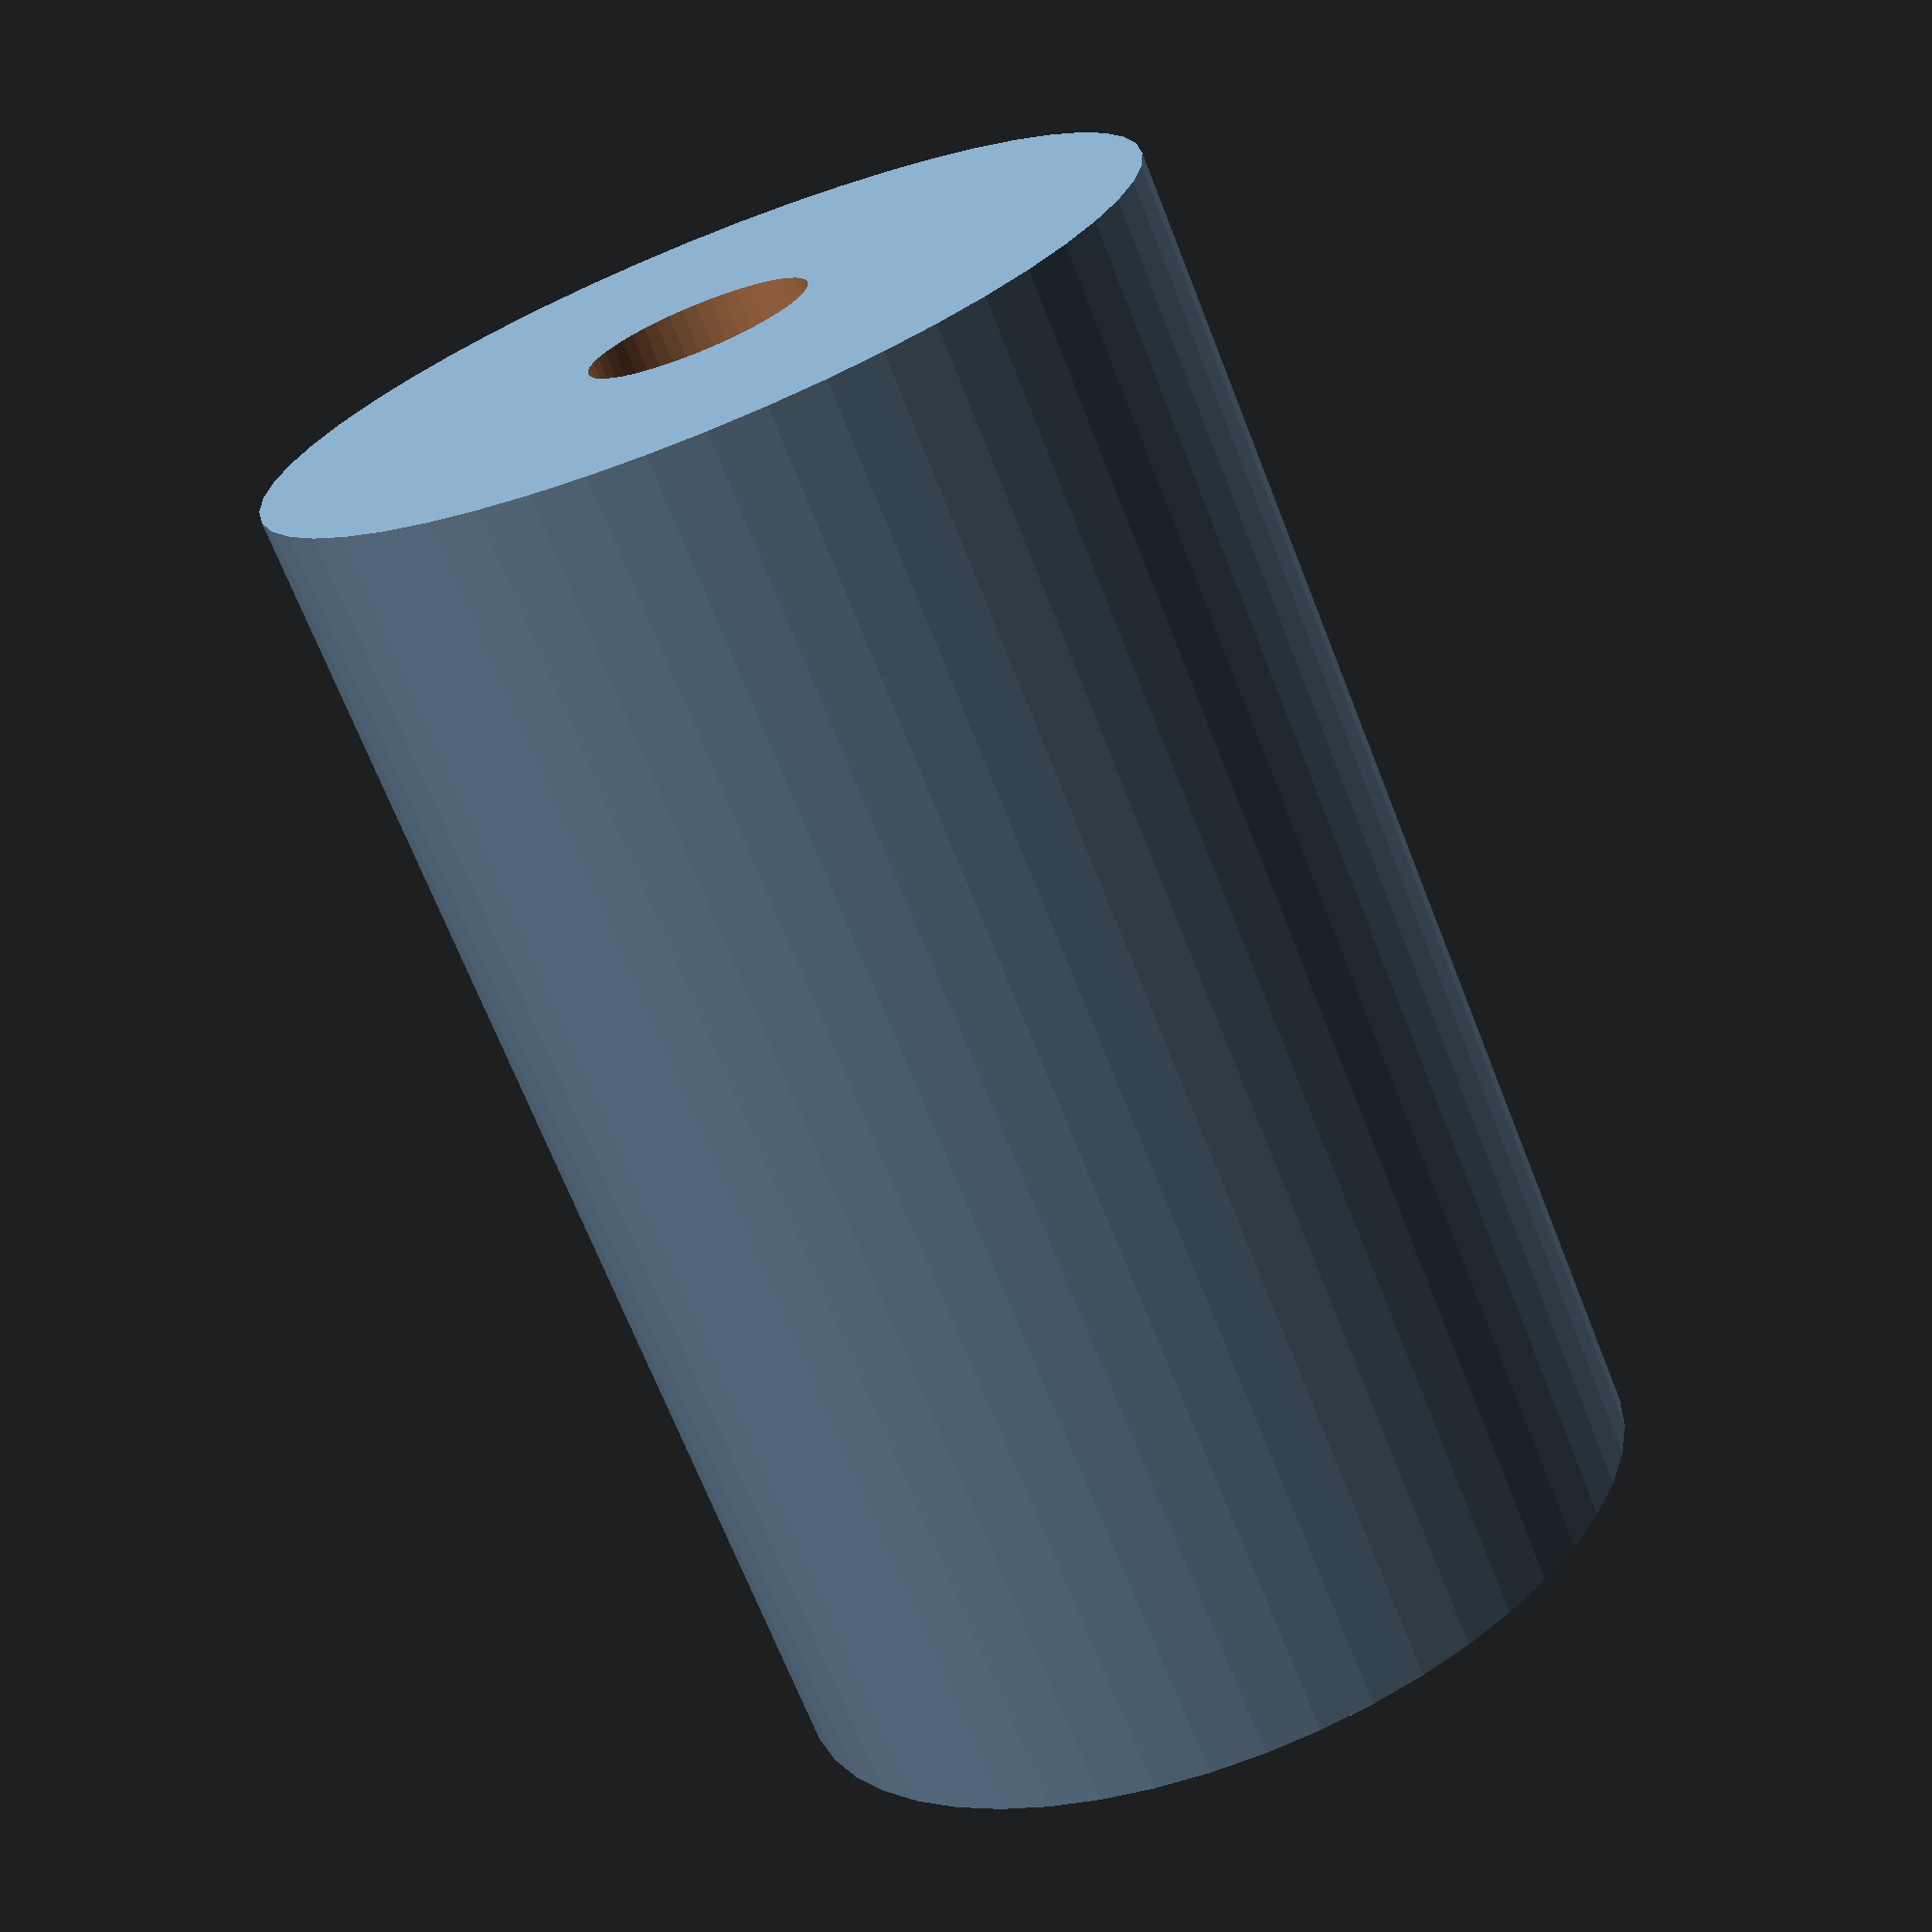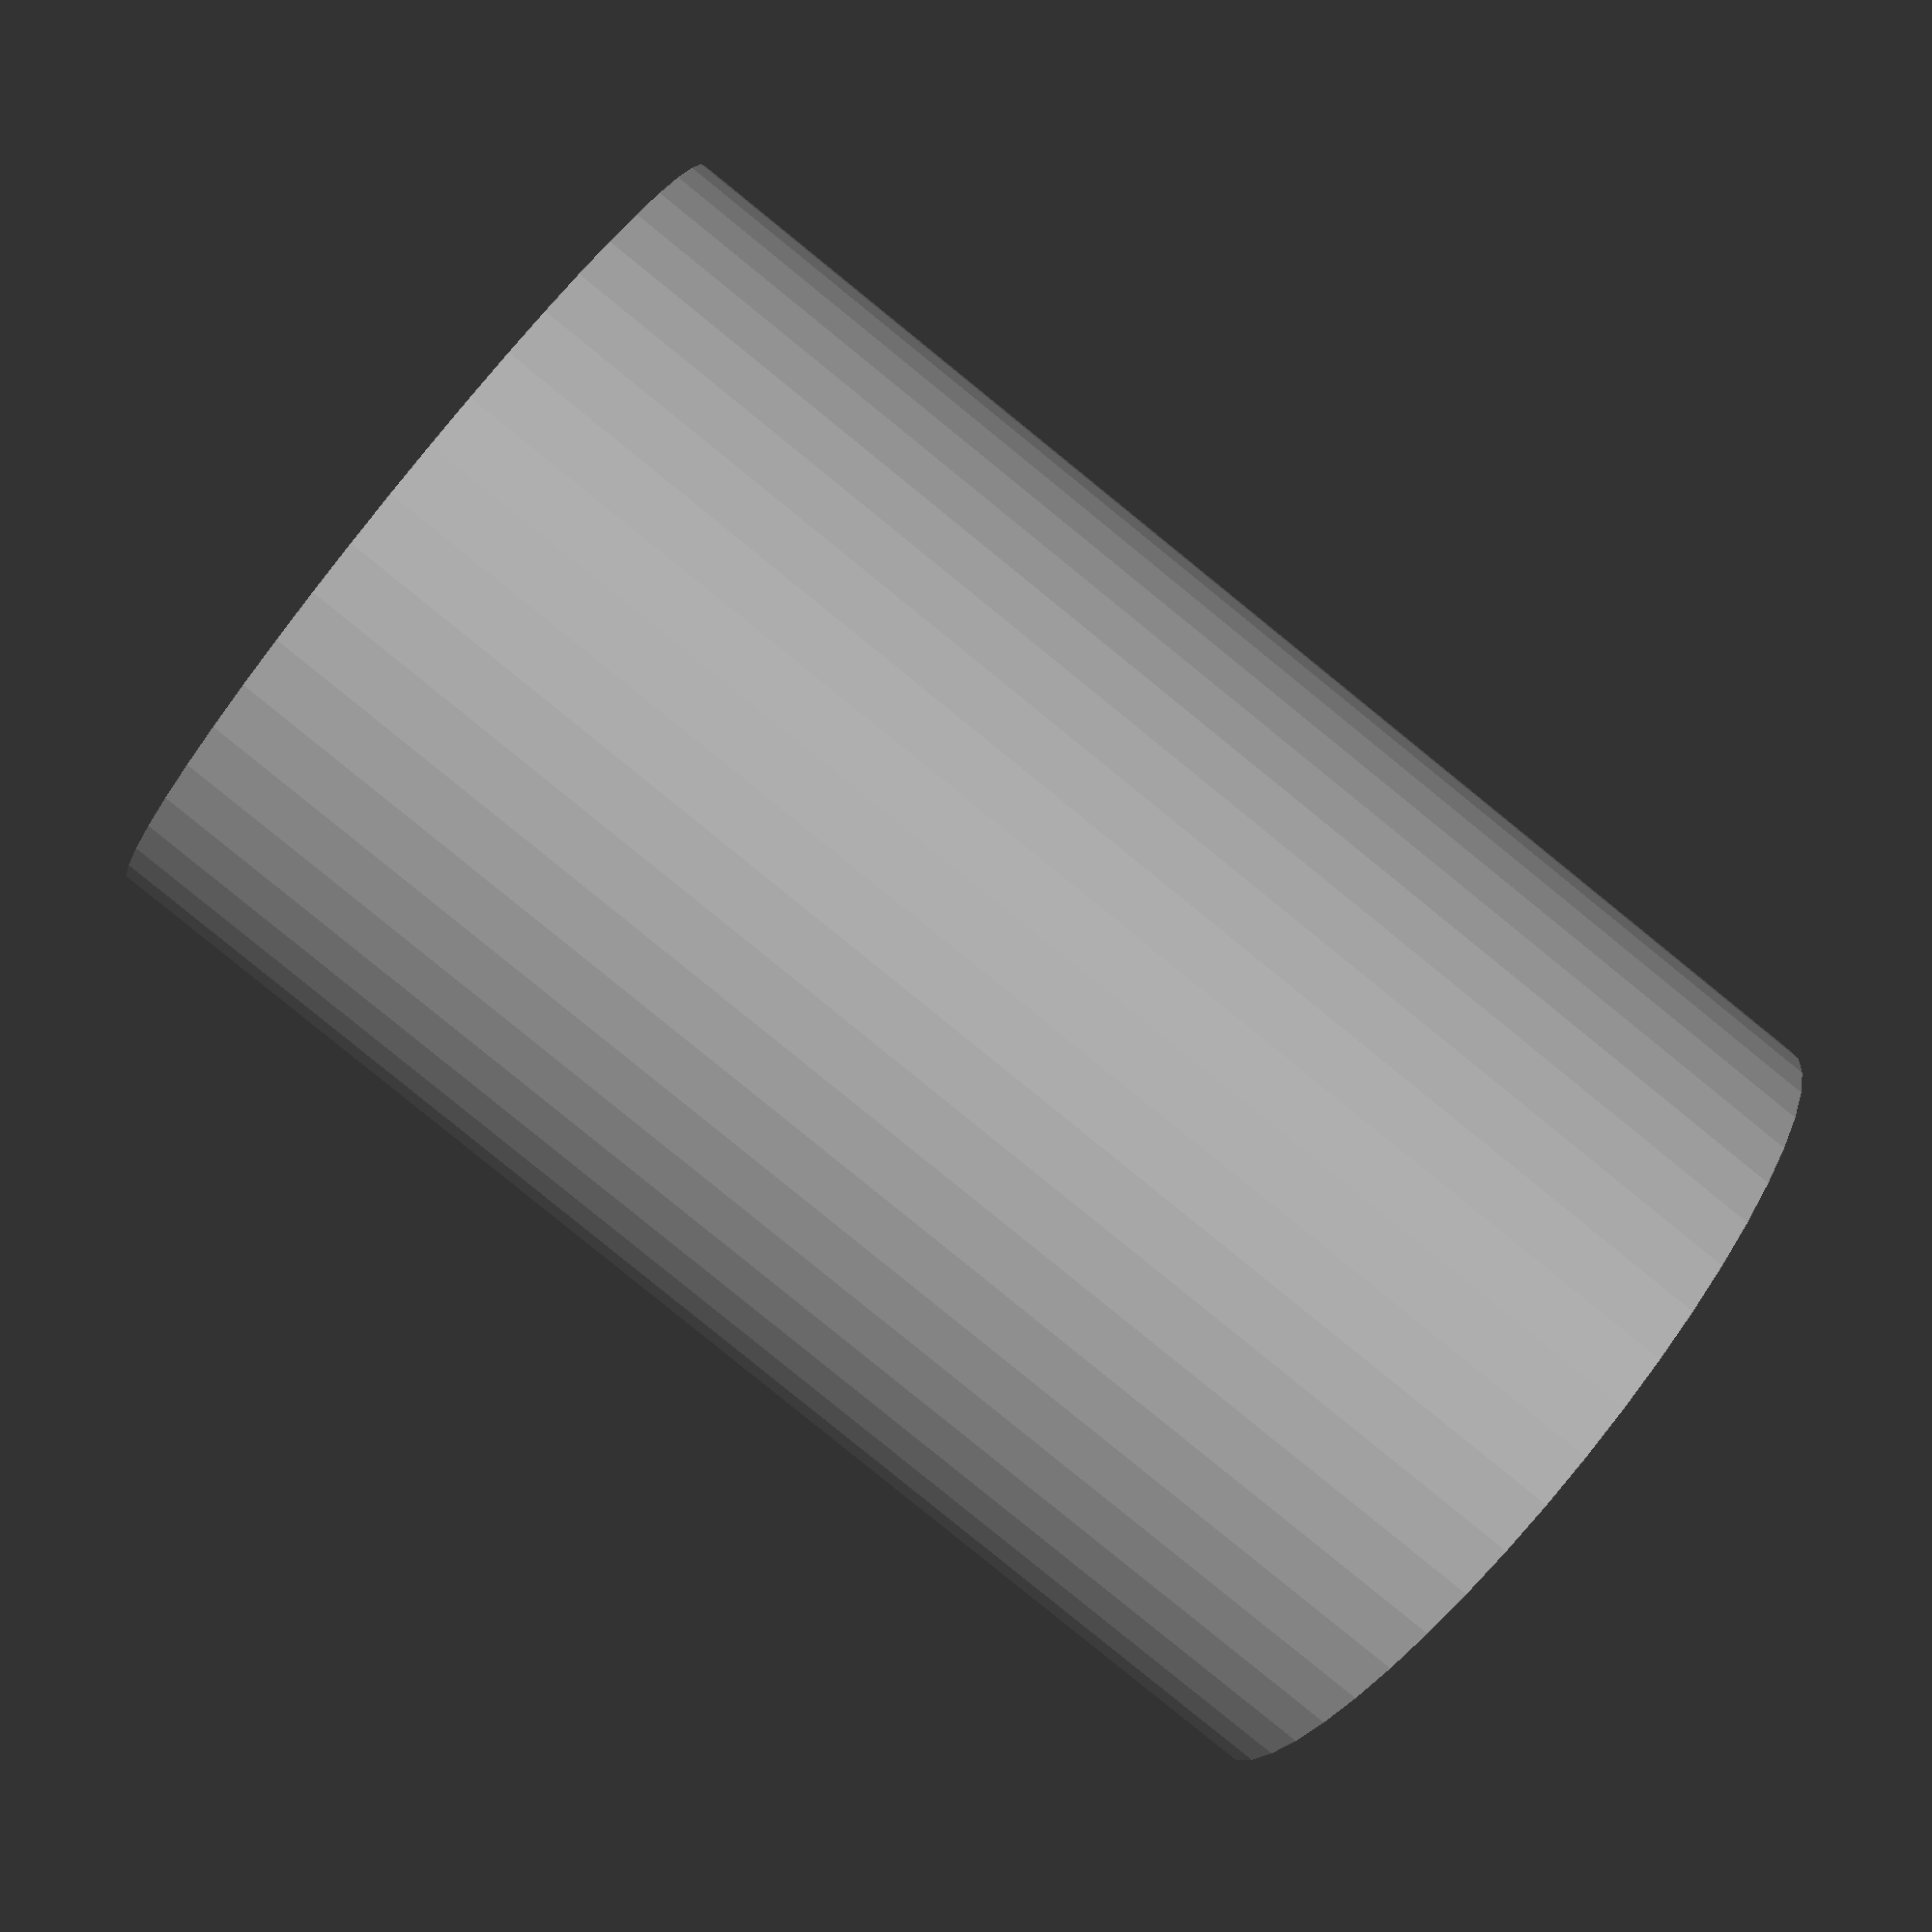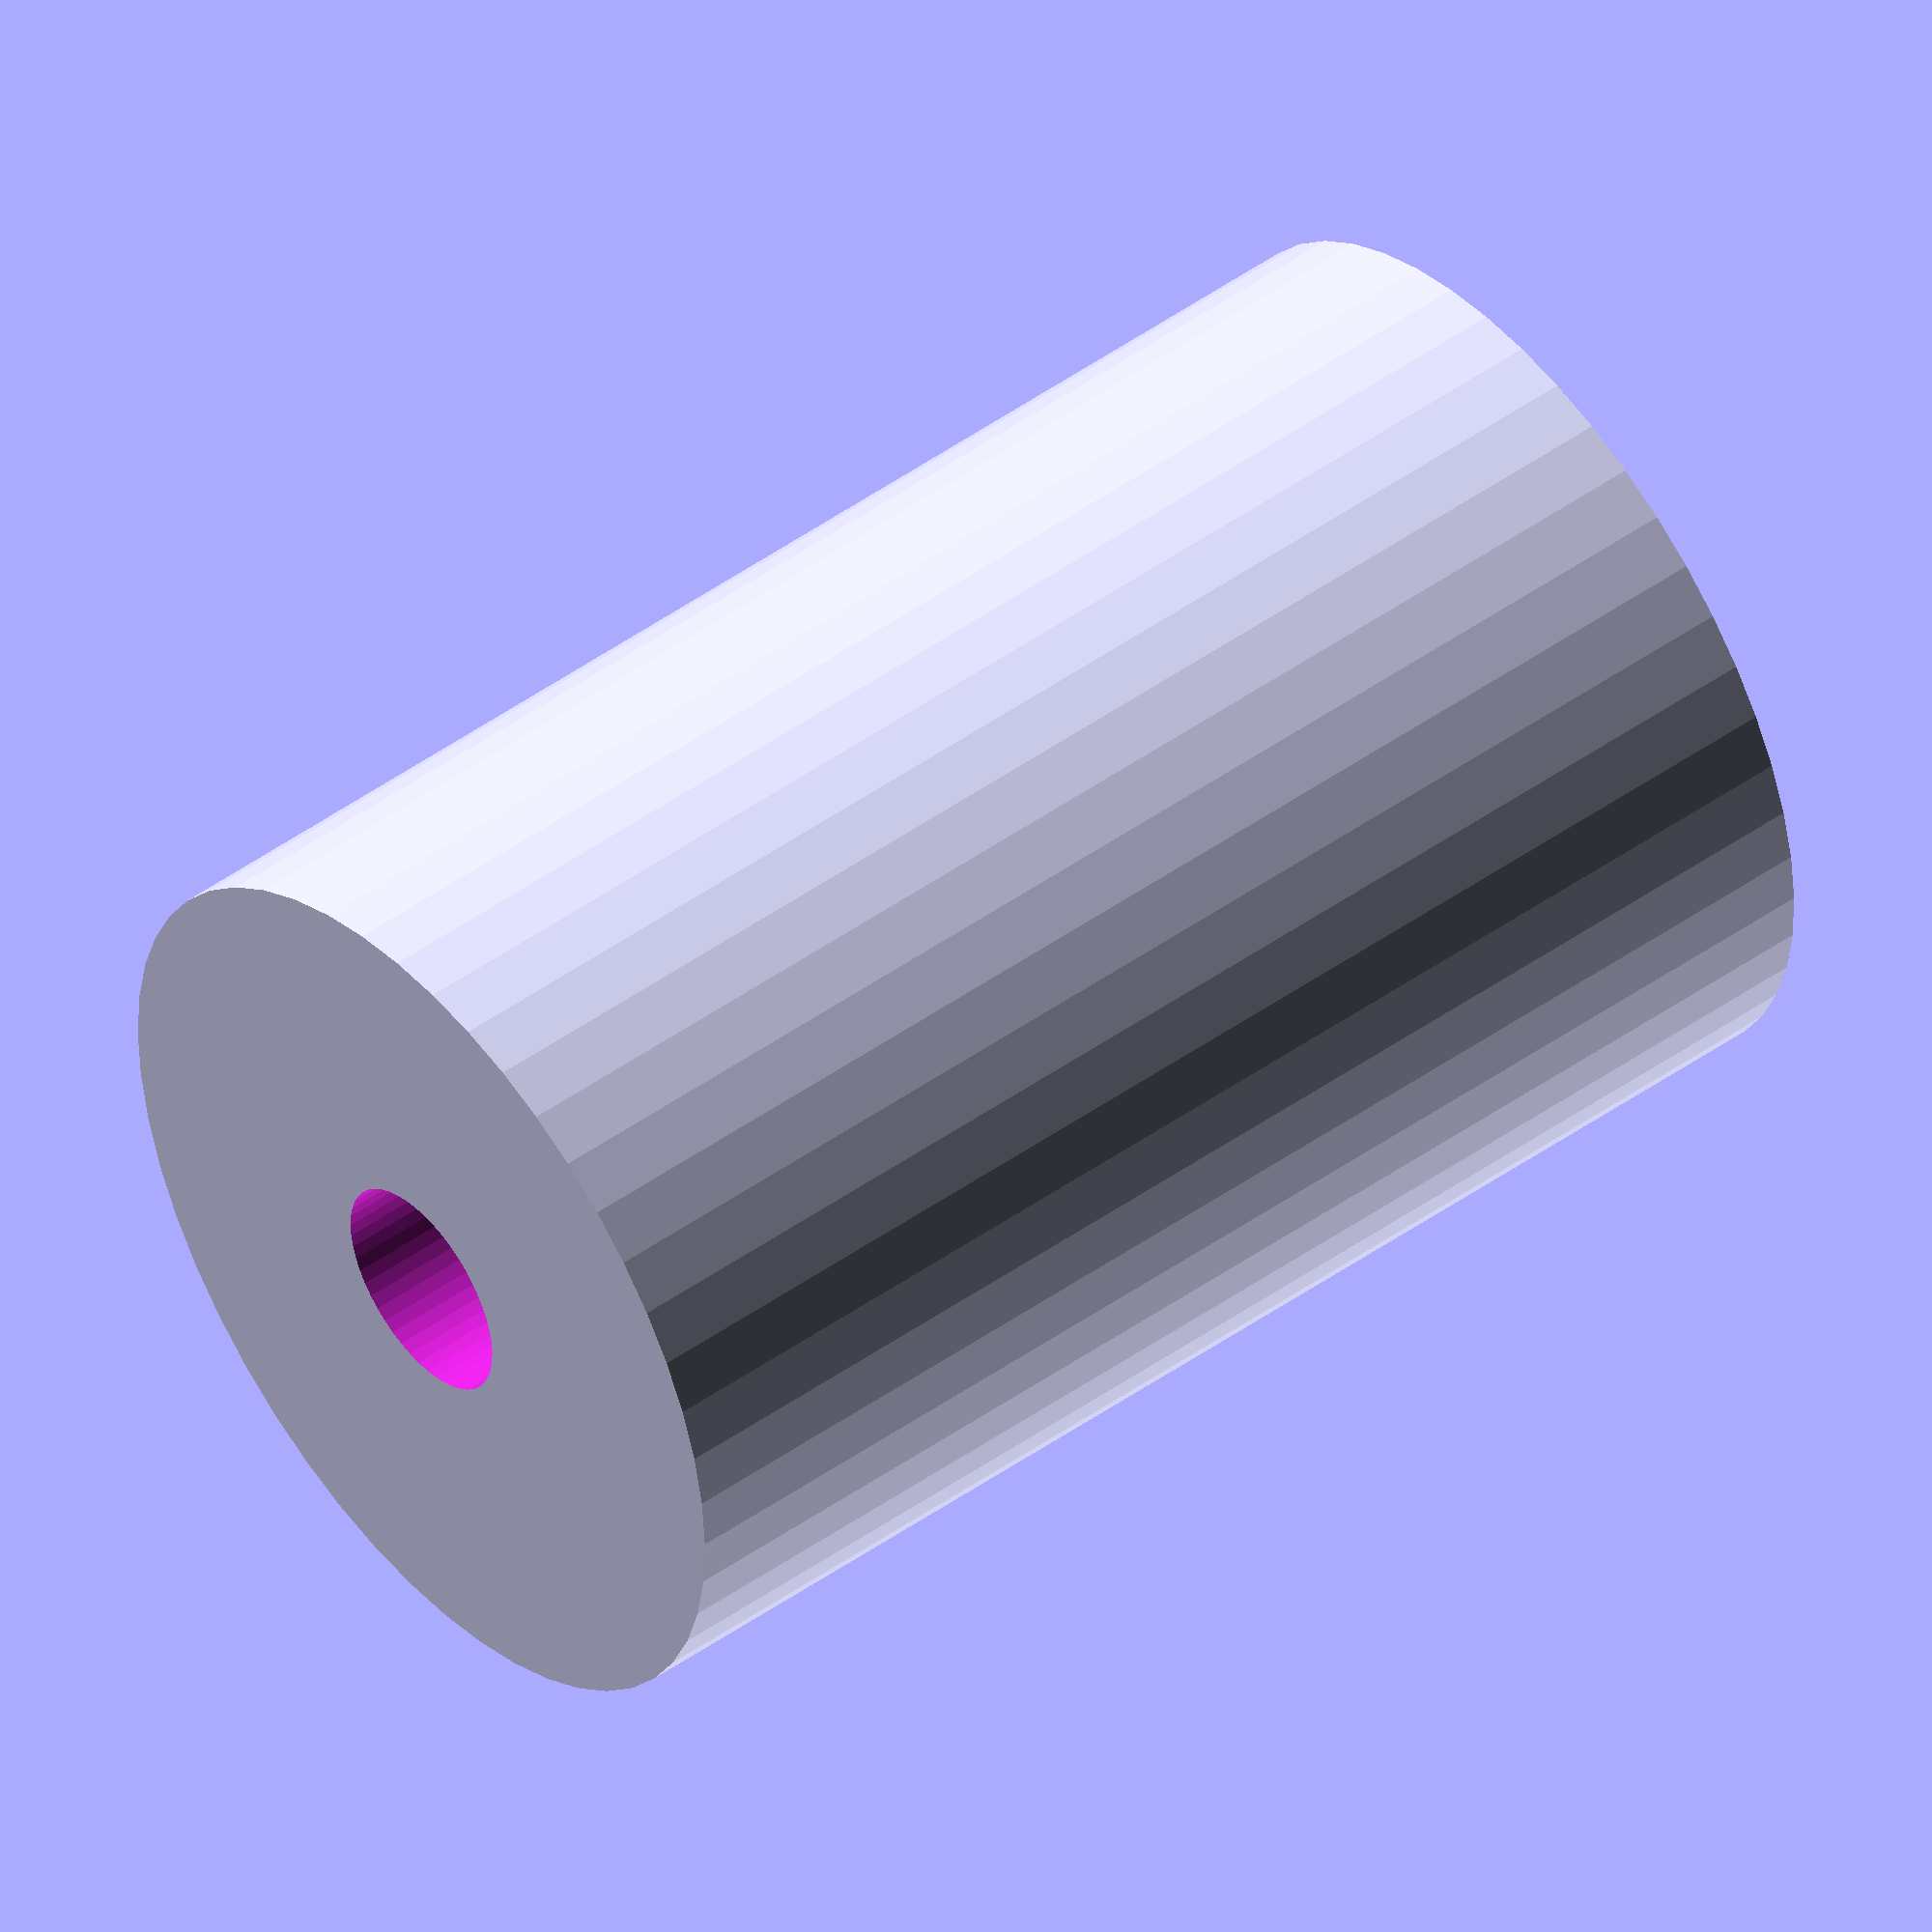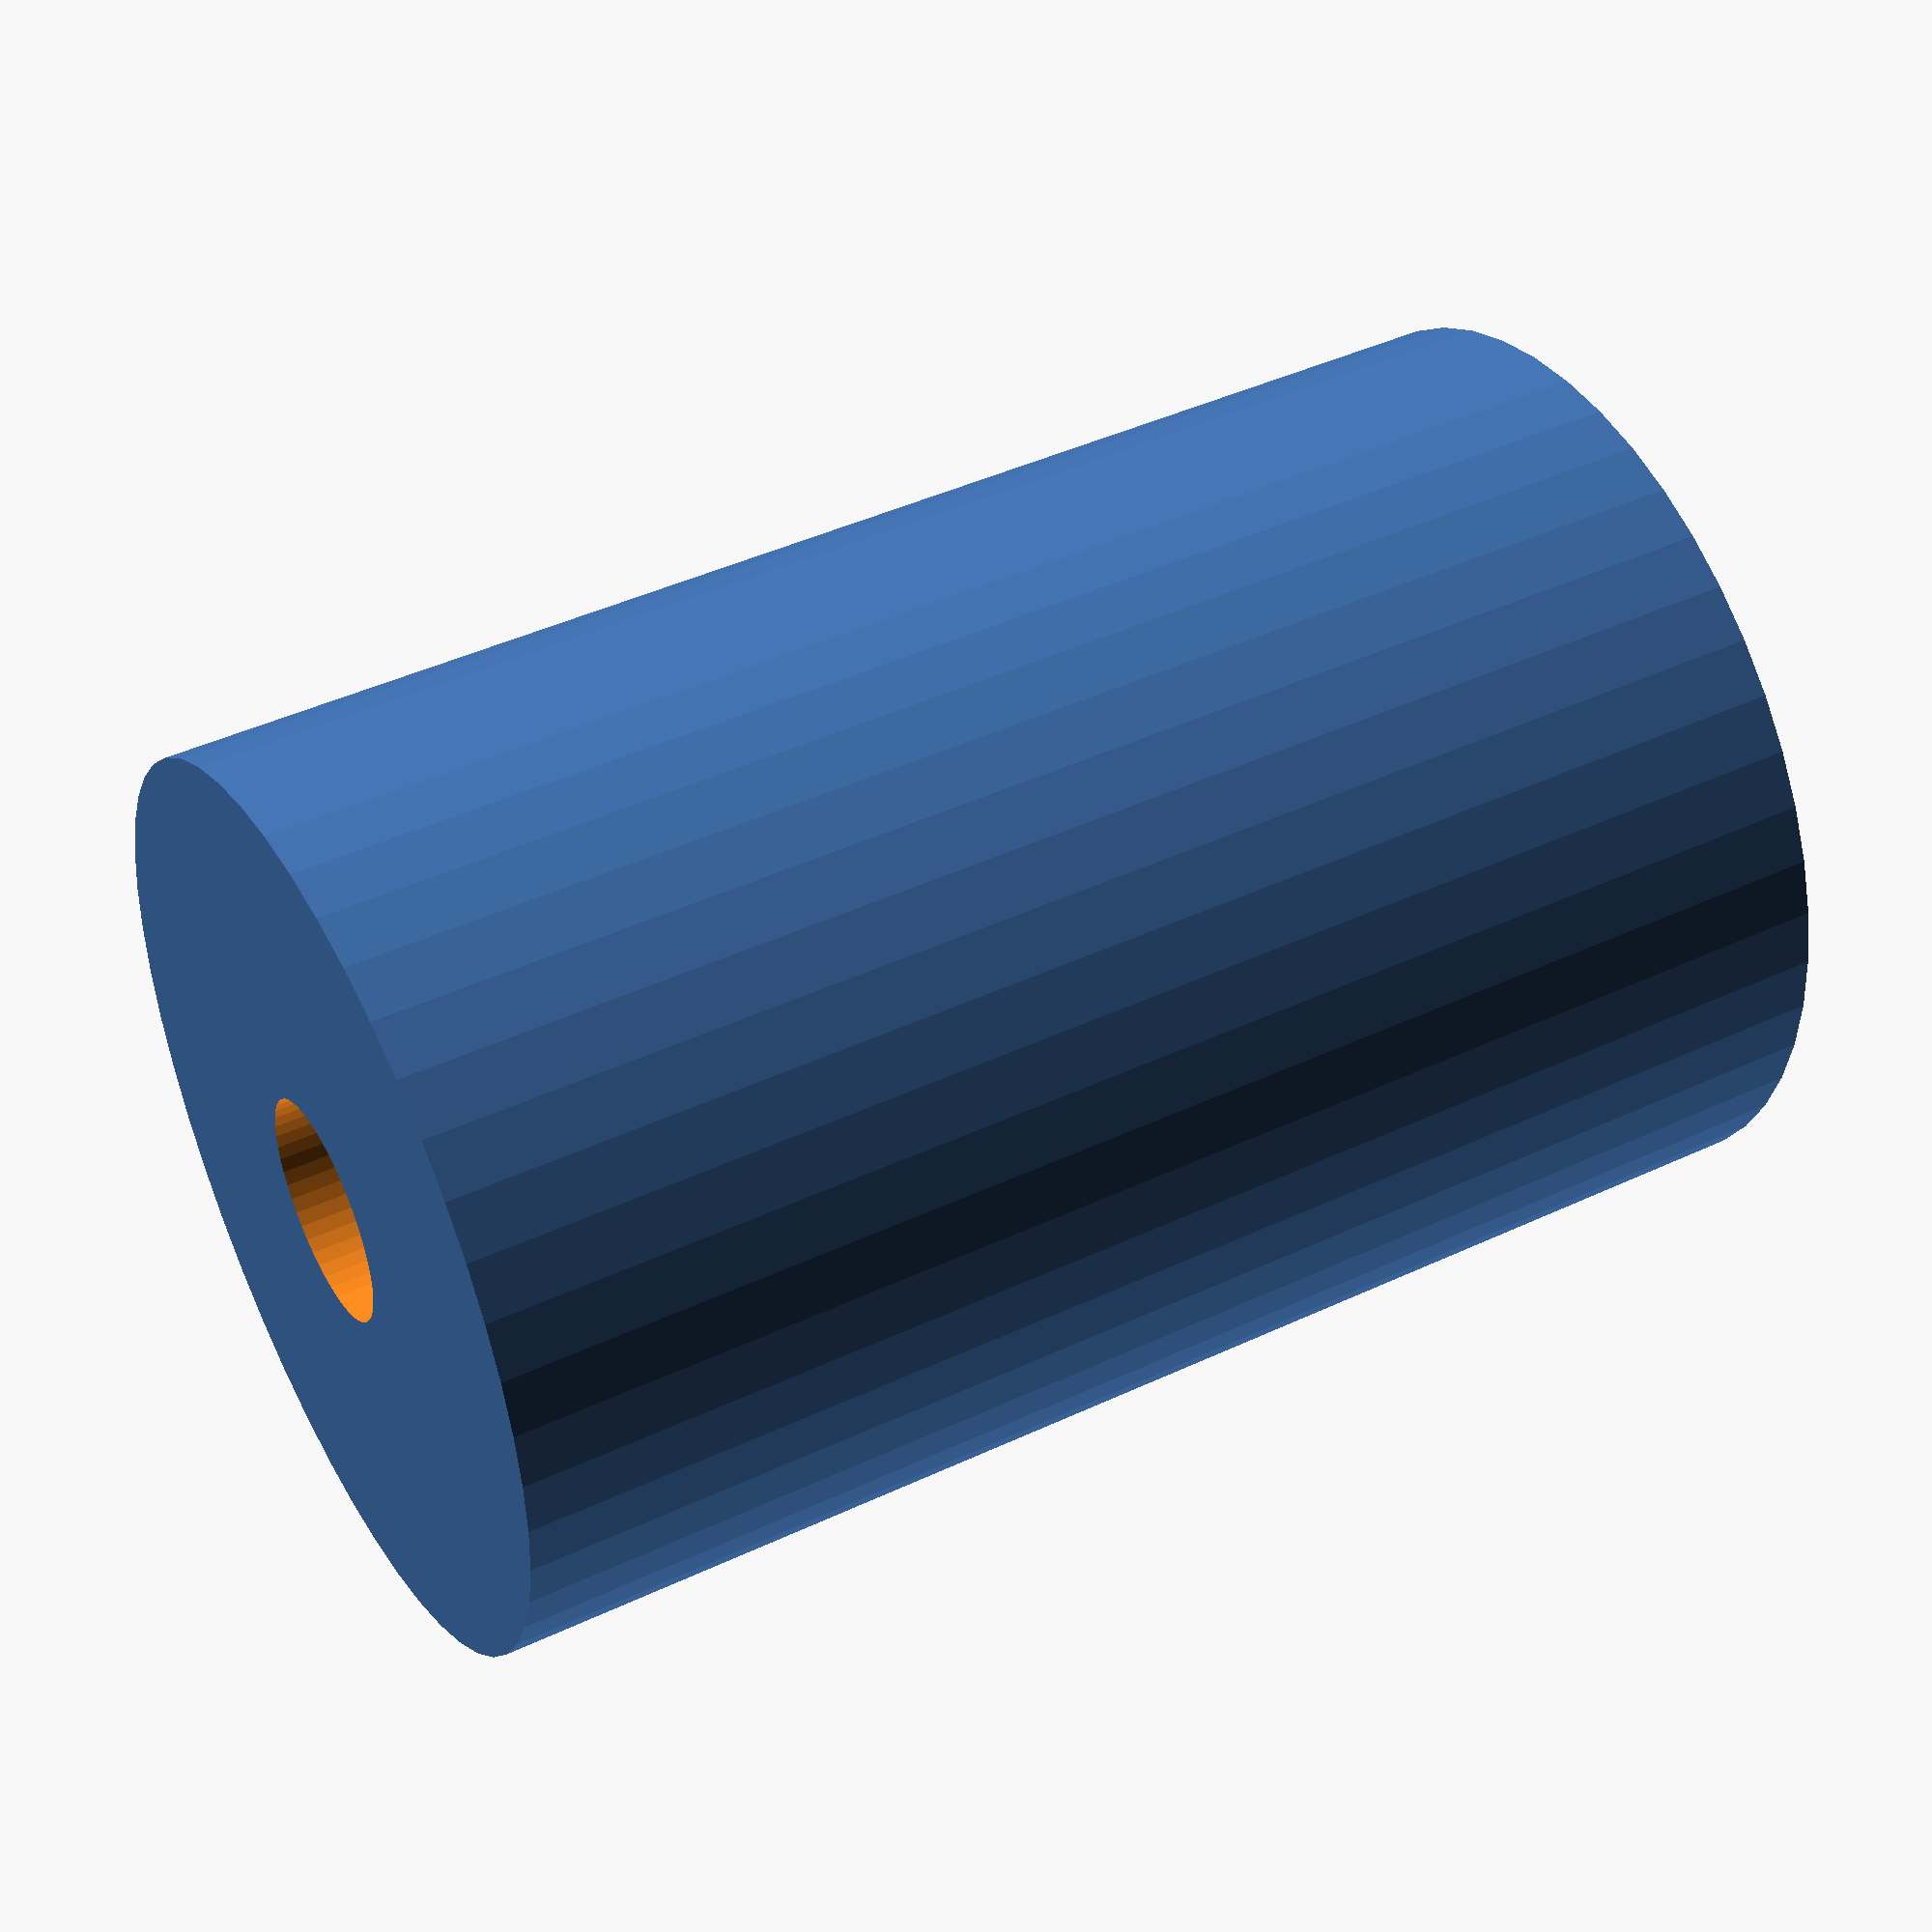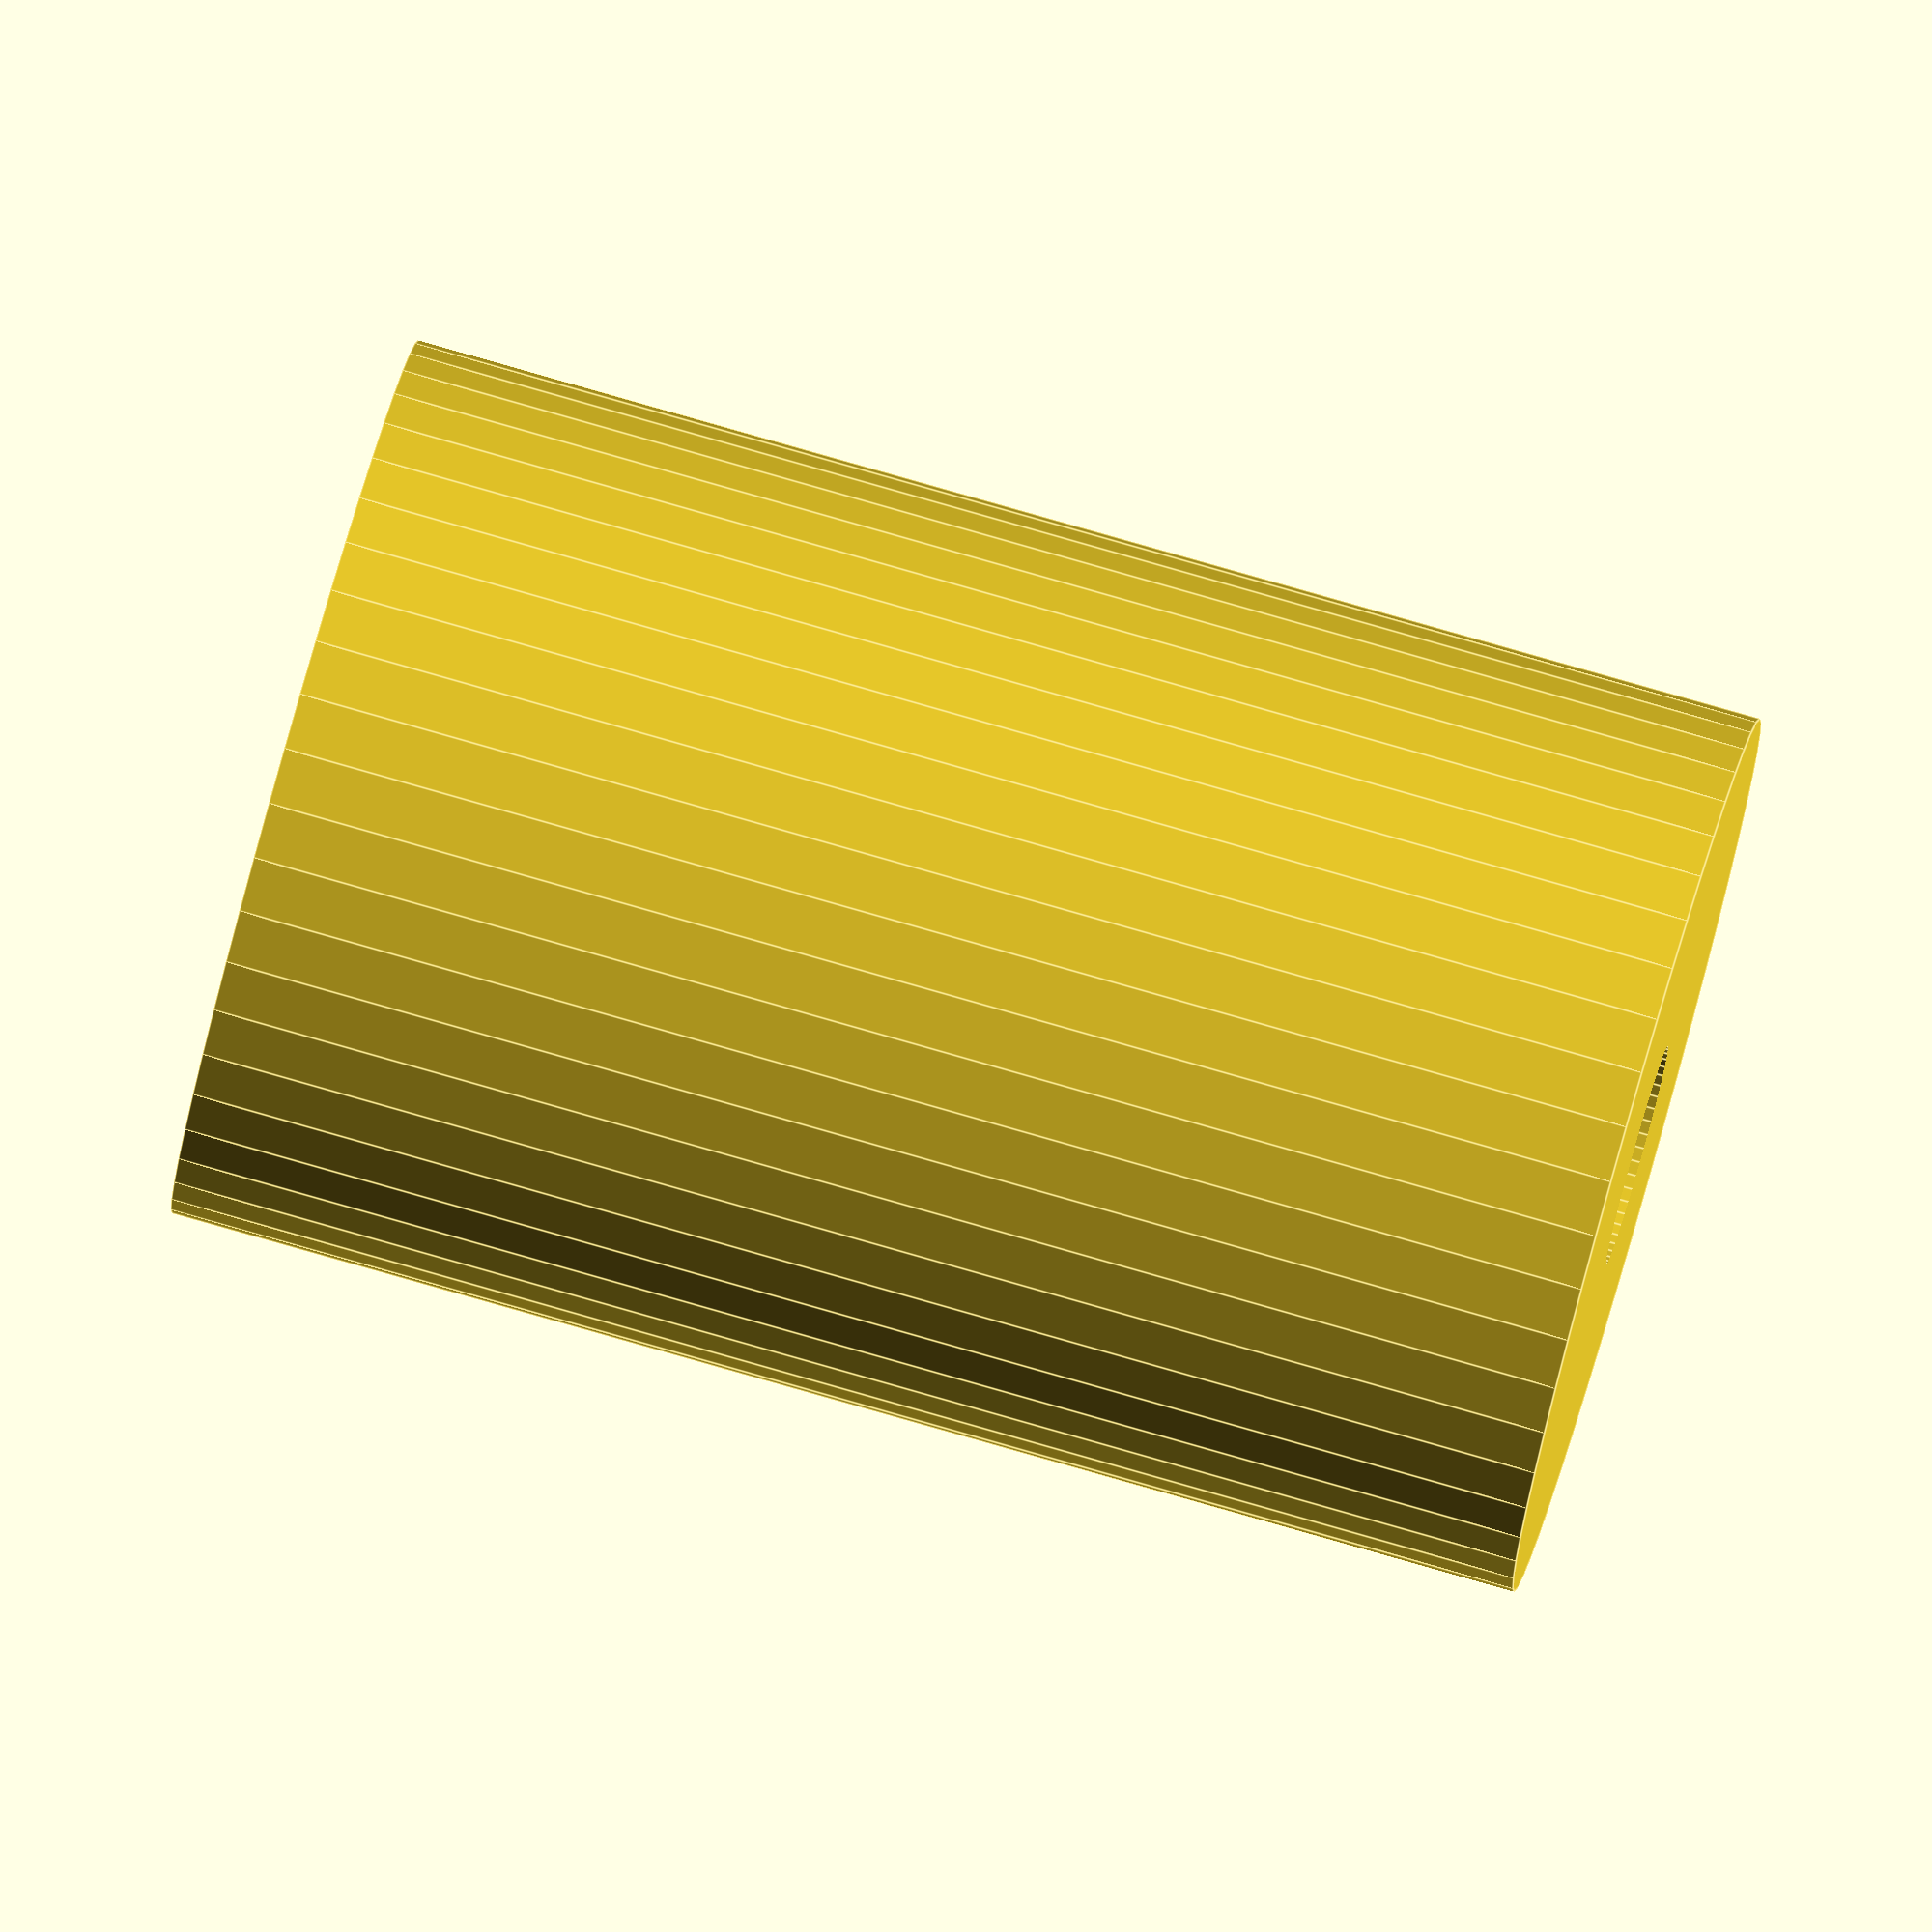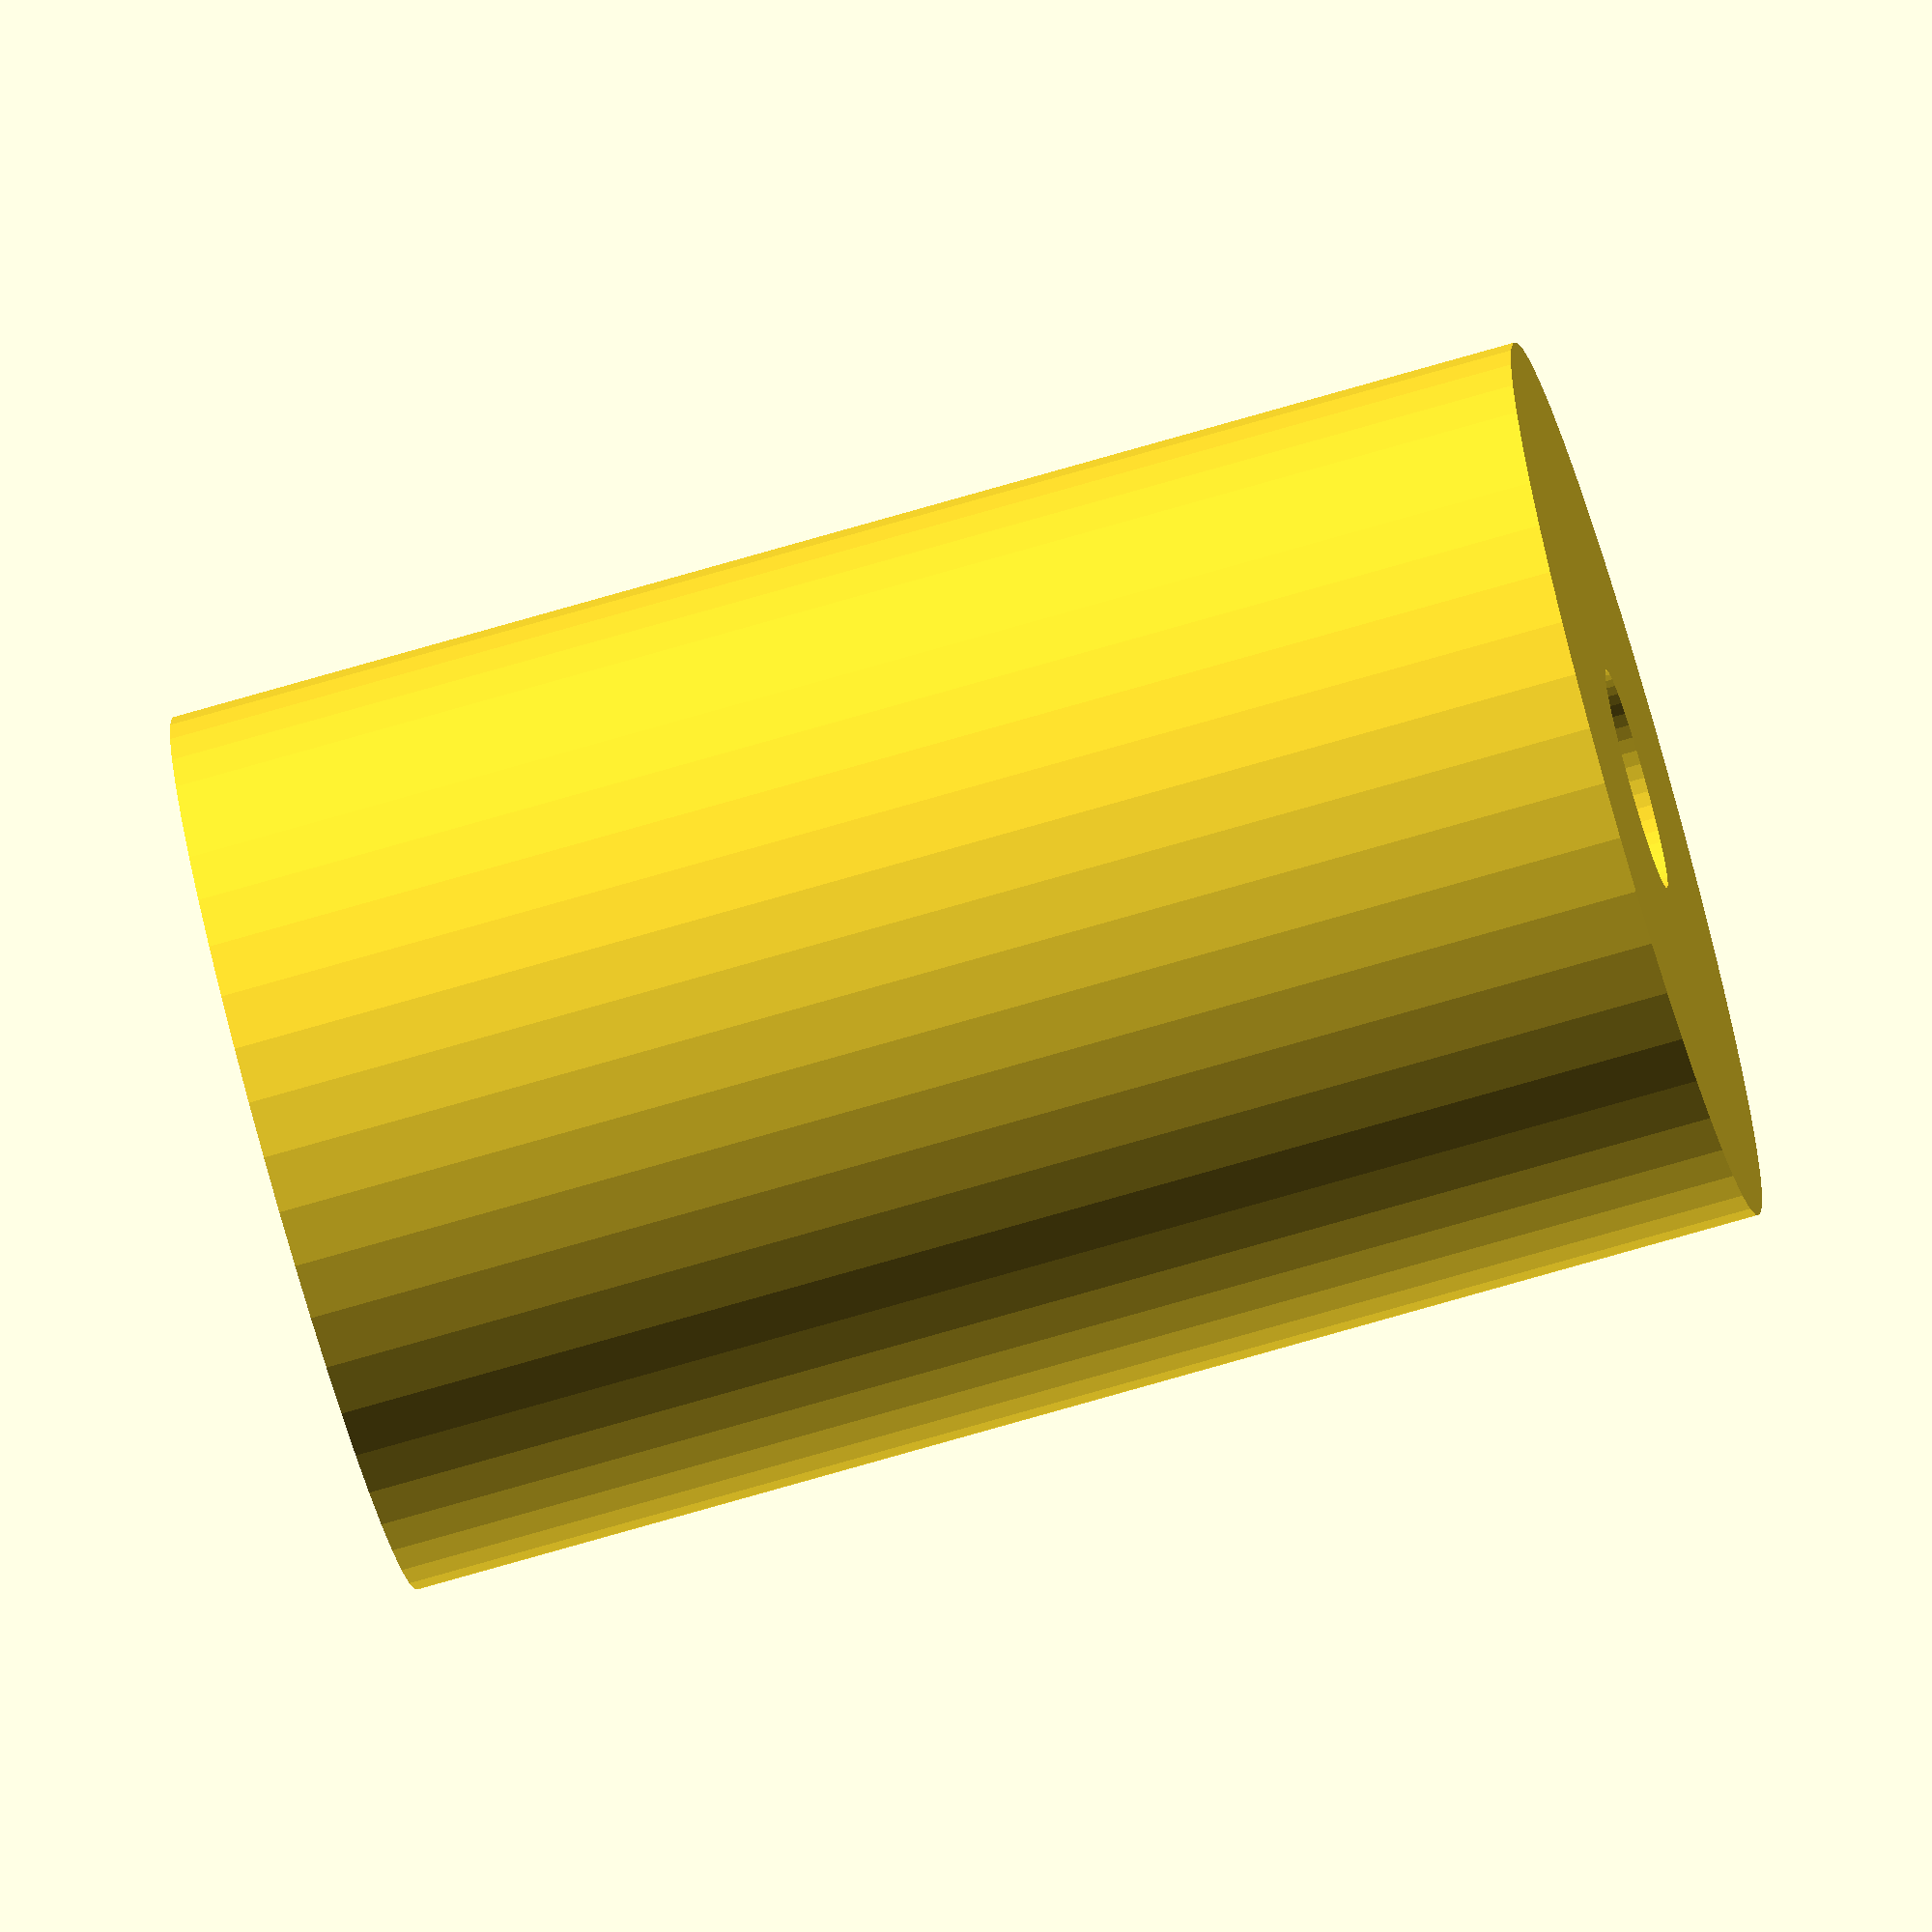
<openscad>
$fn = 50;


difference() {
	union() {
		translate(v = [0, 0, -20.0000000000]) {
			cylinder(h = 40, r = 13.0000000000);
		}
	}
	union() {
		translate(v = [0, 0, -100.0000000000]) {
			cylinder(h = 200, r = 3.2500000000);
		}
	}
}
</openscad>
<views>
elev=249.6 azim=115.9 roll=338.5 proj=p view=wireframe
elev=264.4 azim=308.1 roll=129.0 proj=p view=wireframe
elev=312.2 azim=296.5 roll=231.3 proj=o view=wireframe
elev=316.8 azim=309.6 roll=60.9 proj=p view=solid
elev=278.4 azim=347.0 roll=105.9 proj=o view=edges
elev=255.4 azim=140.2 roll=73.9 proj=o view=solid
</views>
